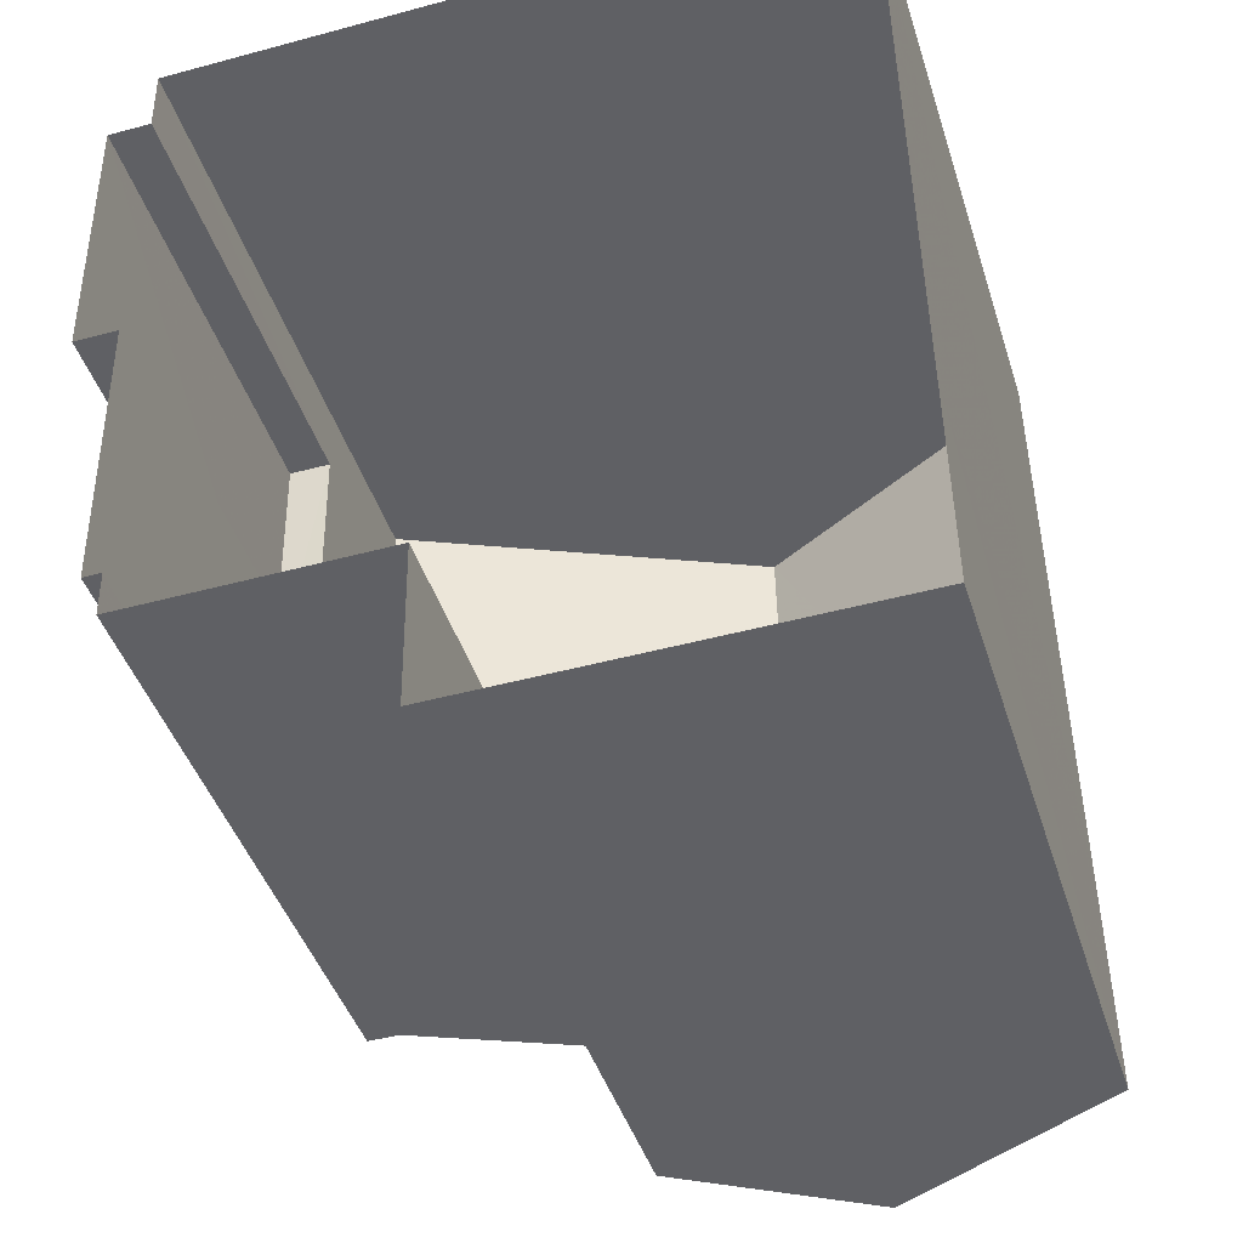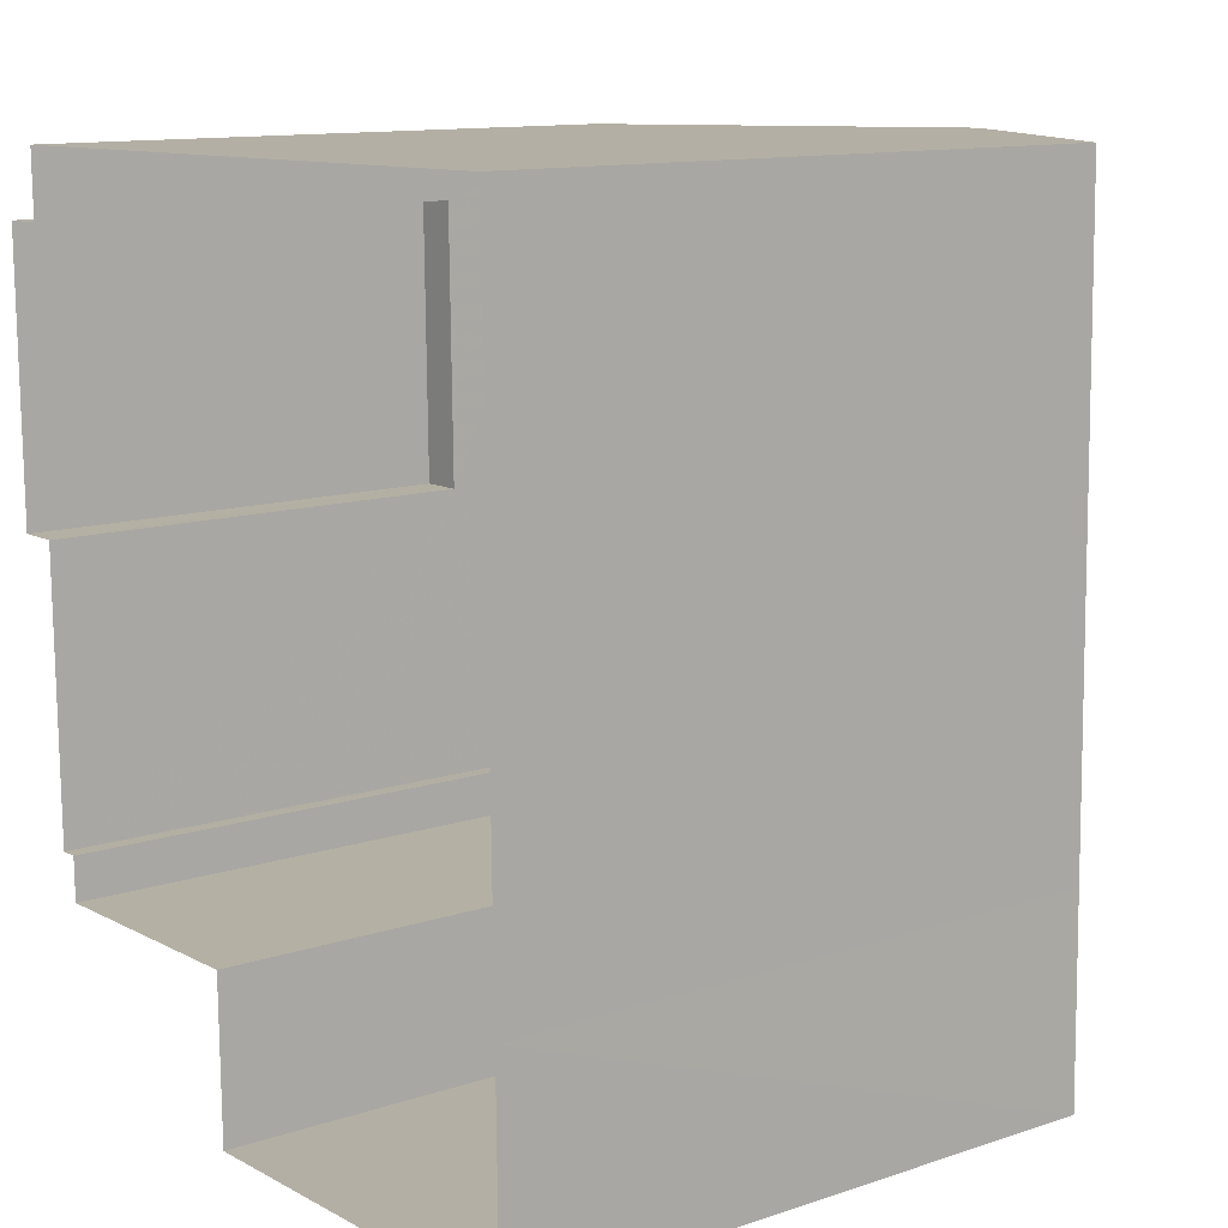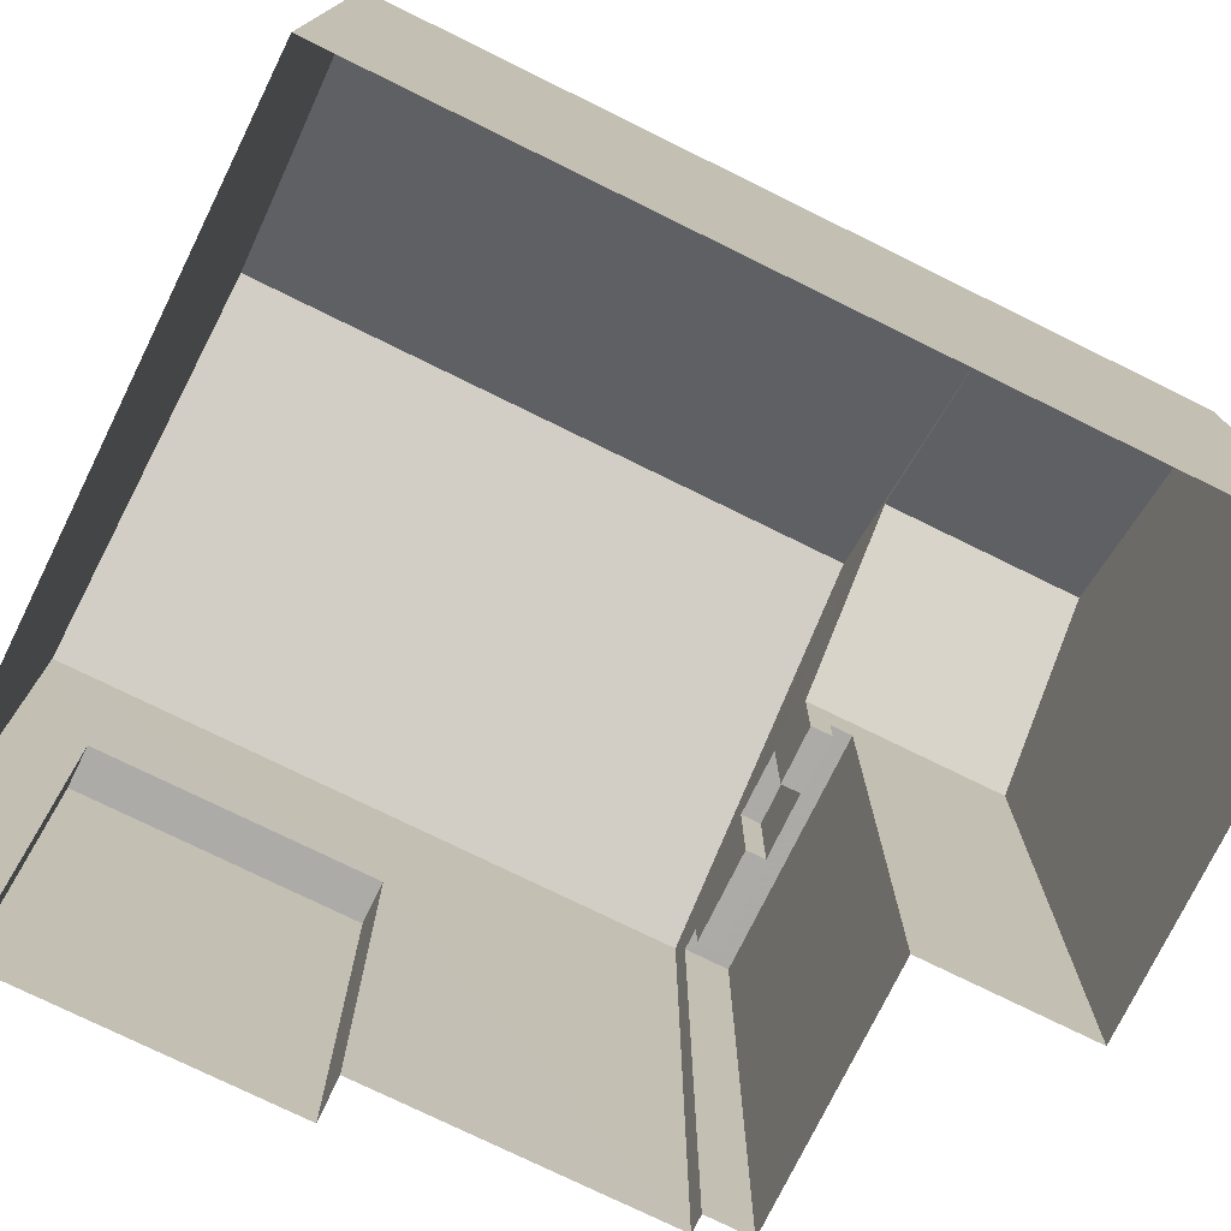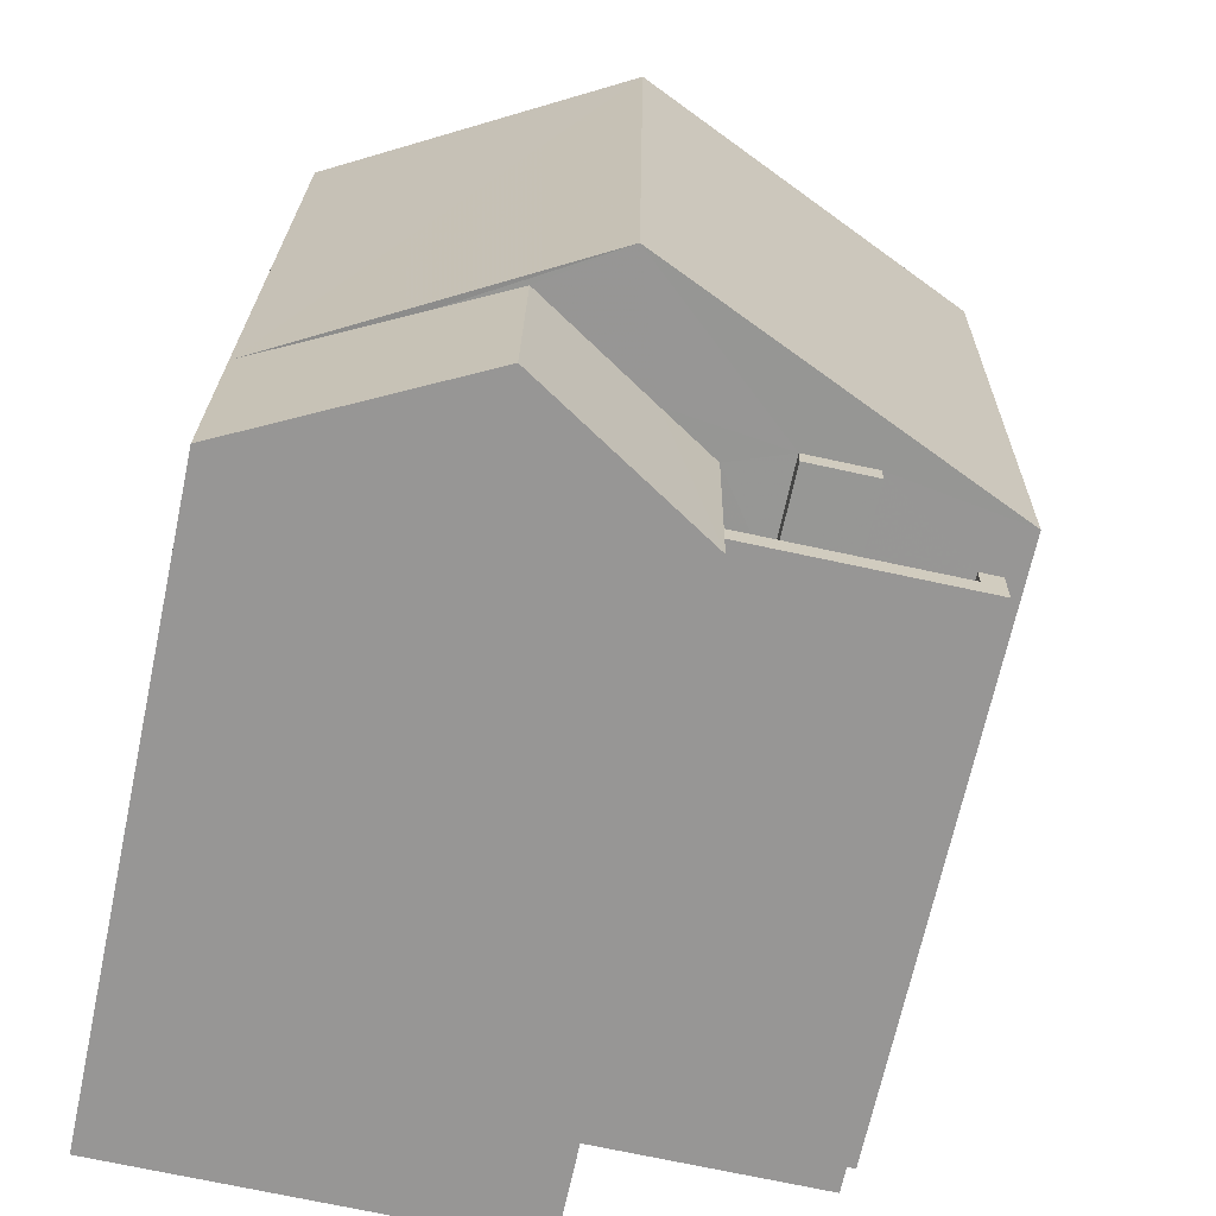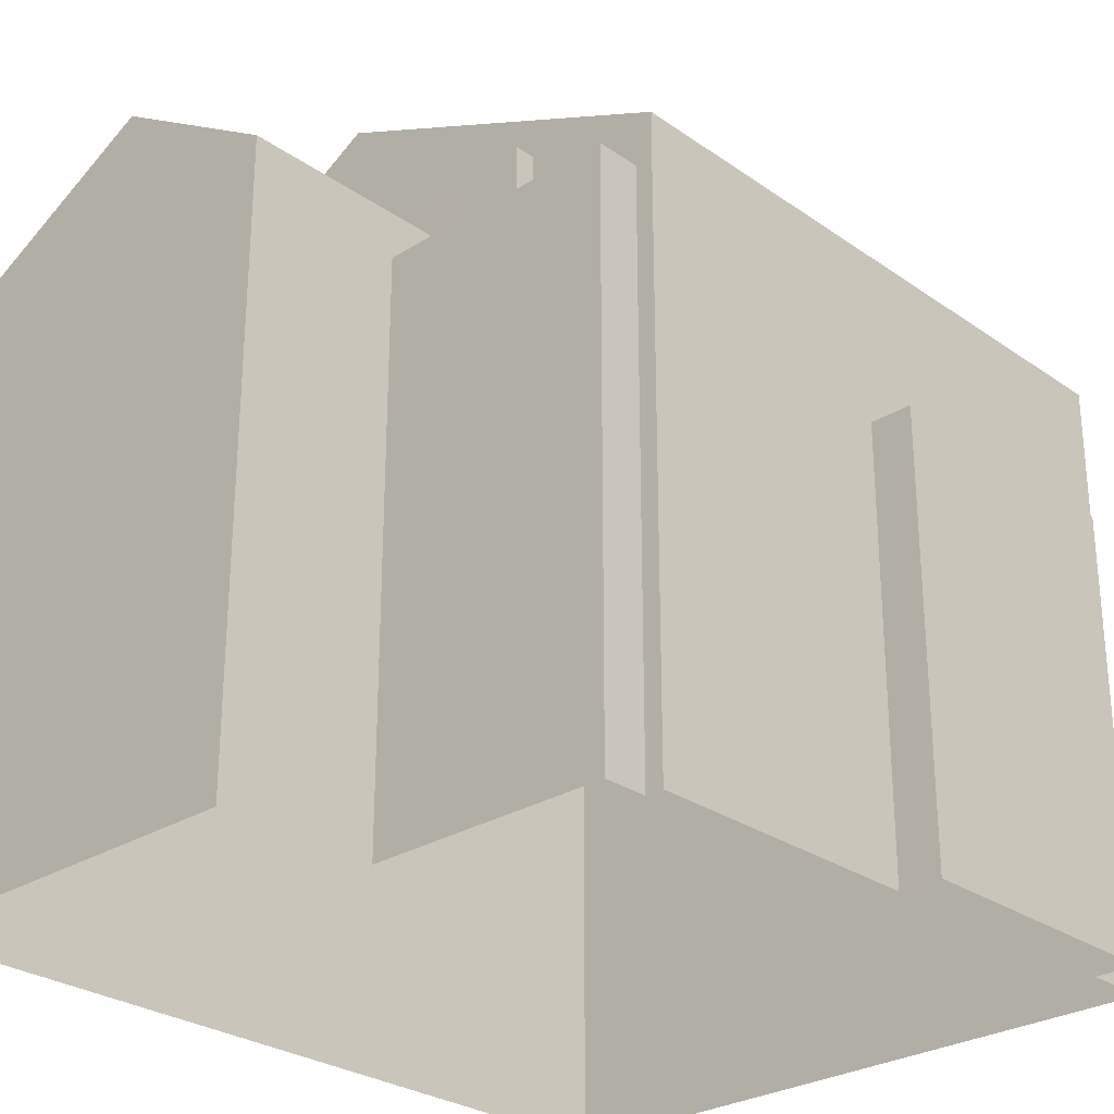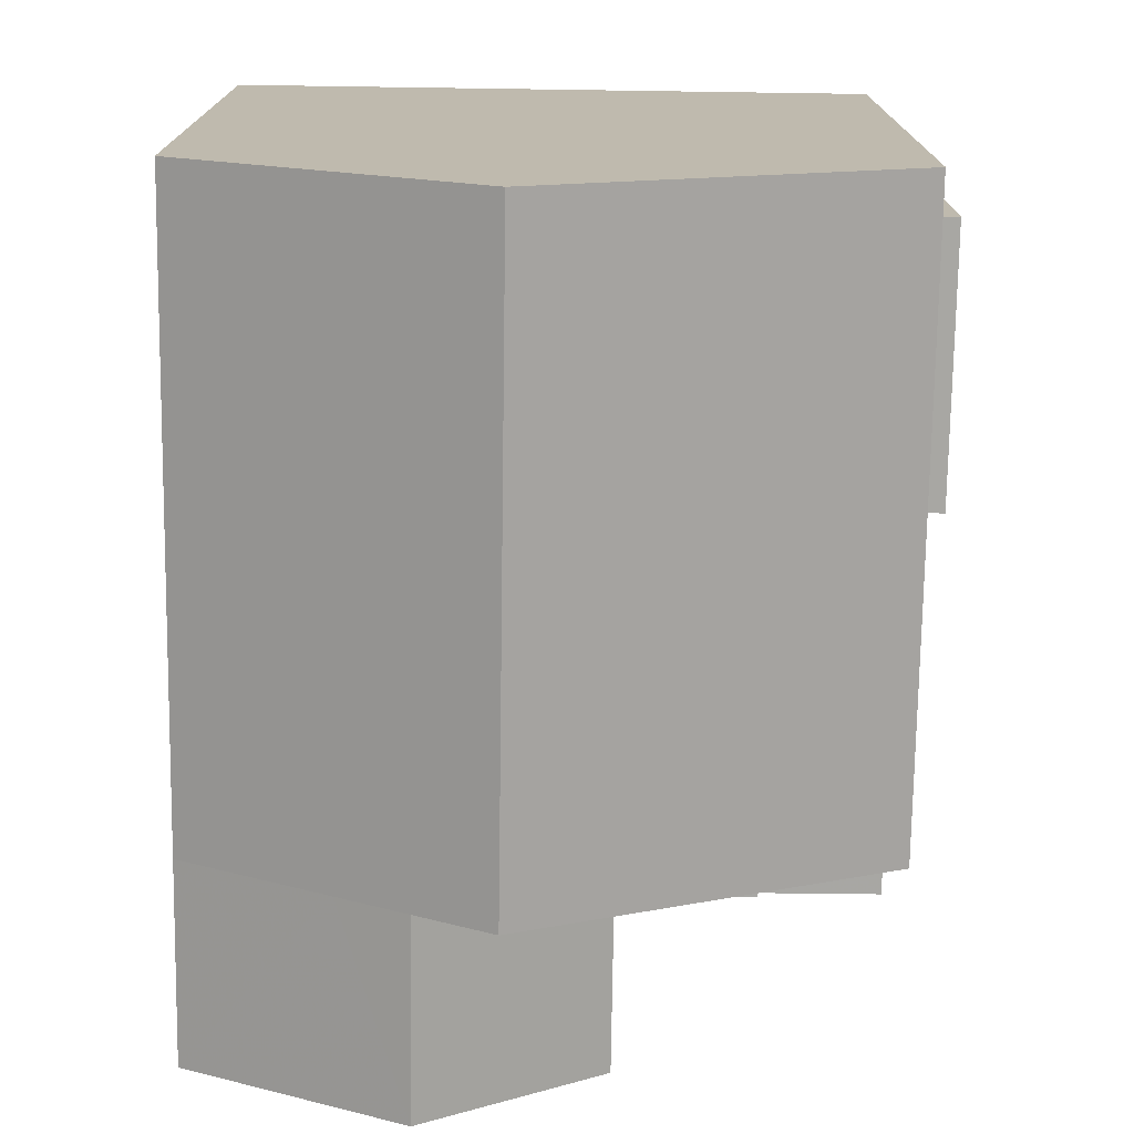
<metadata>
{"format":"obj","ext":"obj","renderer":"f3d","projection":"perspective","resolution":1024,"background":"white","views":[{"elev":-43.3,"azim":-162.8,"up":"+Y"},{"elev":12.1,"azim":-128.1,"up":"+Y"},{"elev":-76.1,"azim":-117.0,"up":"+Z"},{"elev":-67.9,"azim":-12.1,"up":"+Y"},{"elev":-27.9,"azim":42.5,"up":"+Z"},{"elev":15.5,"azim":-0.1,"up":"+Y"}]}
</metadata>
<code>
v -9728 -3.691e+04 31.77
v -9728 -3.691e+04 31.77
v -9737 -3.691e+04 31.78
v -9732 -3.692e+04 31.77
v -9737 -3.692e+04 31.78
v -9737 -3.692e+04 31.78
v -9728 -3.691e+04 31.77
v -9728 -3.692e+04 31.77
v -9732 -3.692e+04 31.77
v -9729 -3.692e+04 31.77
v -9729 -3.692e+04 31.77
v -9729 -3.692e+04 31.77
v -9729 -3.692e+04 31.77
v -9728 -3.691e+04 37.6
v -9728 -3.692e+04 37.59
v -9728 -3.691e+04 37.6
v -9729 -3.692e+04 37.6
v -9737 -3.691e+04 40
v -9737 -3.692e+04 40
v -9733 -3.691e+04 42.16
v -9733 -3.692e+04 42.16
v -9728 -3.691e+04 39.99
v -9729 -3.692e+04 39.99
v -9730 -3.692e+04 40.28
v -9731 -3.692e+04 40.28
v -9730 -3.692e+04 40.28
v -9731 -3.692e+04 40.28
v -9729 -3.692e+04 38.87
v -9730 -3.692e+04 38.88
v -9729 -3.692e+04 38.87
v -9732 -3.692e+04 38.88
v -9731 -3.692e+04 38.88
v -9732 -3.692e+04 38.88
v -9731 -3.692e+04 38.88
v -9730 -3.692e+04 38.88
v -9732 -3.692e+04 39.38
v -9732 -3.692e+04 39.38
v -9729 -3.692e+04 39.37
v -9729 -3.692e+04 39.37
v -9729 -3.692e+04 39.37
v -9729 -3.692e+04 39.37
v -9737 -3.692e+04 40
v -9735 -3.692e+04 41
v -9735 -3.692e+04 41.47
v -9734 -3.692e+04 41.47
v -9732 -3.692e+04 39.99
v -9733 -3.692e+04 40.47
v -9732 -3.692e+04 39.99
f 1 2 3
f 4 5 3
f 6 5 4
f 2 7 8
f 6 4 9
f 10 11 12
f 12 2 8
f 4 11 13
f 3 2 12
f 4 3 12
f 11 4 12
f 14 15 16
f 14 17 15
f 18 19 20
f 19 21 20
f 21 22 20
f 21 23 22
f 24 25 26
f 24 27 25
f 28 29 30
f 29 31 30
f 32 33 31
f 34 33 32
f 28 35 29
f 29 32 31
f 36 37 38
f 39 38 40
f 40 38 41
f 38 37 41
f 19 42 43
f 43 42 44
f 45 43 44
f 46 47 44
f 46 48 47
f 47 45 44
f 2 16 7
f 2 14 16
f 15 8 7
f 16 15 7
f 12 8 15
f 17 12 15
f 2 1 14
f 1 22 14
f 12 17 10
f 17 22 23
f 14 22 17
f 10 17 23
f 11 10 40
f 10 23 40
f 43 21 19
f 24 23 21
f 33 34 48
f 35 28 39
f 35 39 24
f 45 21 43
f 47 21 45
f 48 27 47
f 27 24 21
f 48 34 27
f 40 23 39
f 39 23 24
f 47 27 21
f 20 22 18
f 22 1 3
f 22 3 18
f 19 18 3
f 5 19 3
f 35 26 29
f 35 24 26
f 32 29 26
f 25 32 26
f 34 32 25
f 27 34 25
f 28 30 38
f 39 28 38
f 31 38 30
f 31 36 38
f 4 13 41
f 37 4 41
f 11 41 13
f 11 40 41
f 31 33 36
f 4 37 9
f 33 48 36
f 9 37 46
f 37 48 46
f 36 48 37
f 42 6 46
f 42 46 44
f 6 9 46
f 5 6 42
f 19 5 42

</code>
